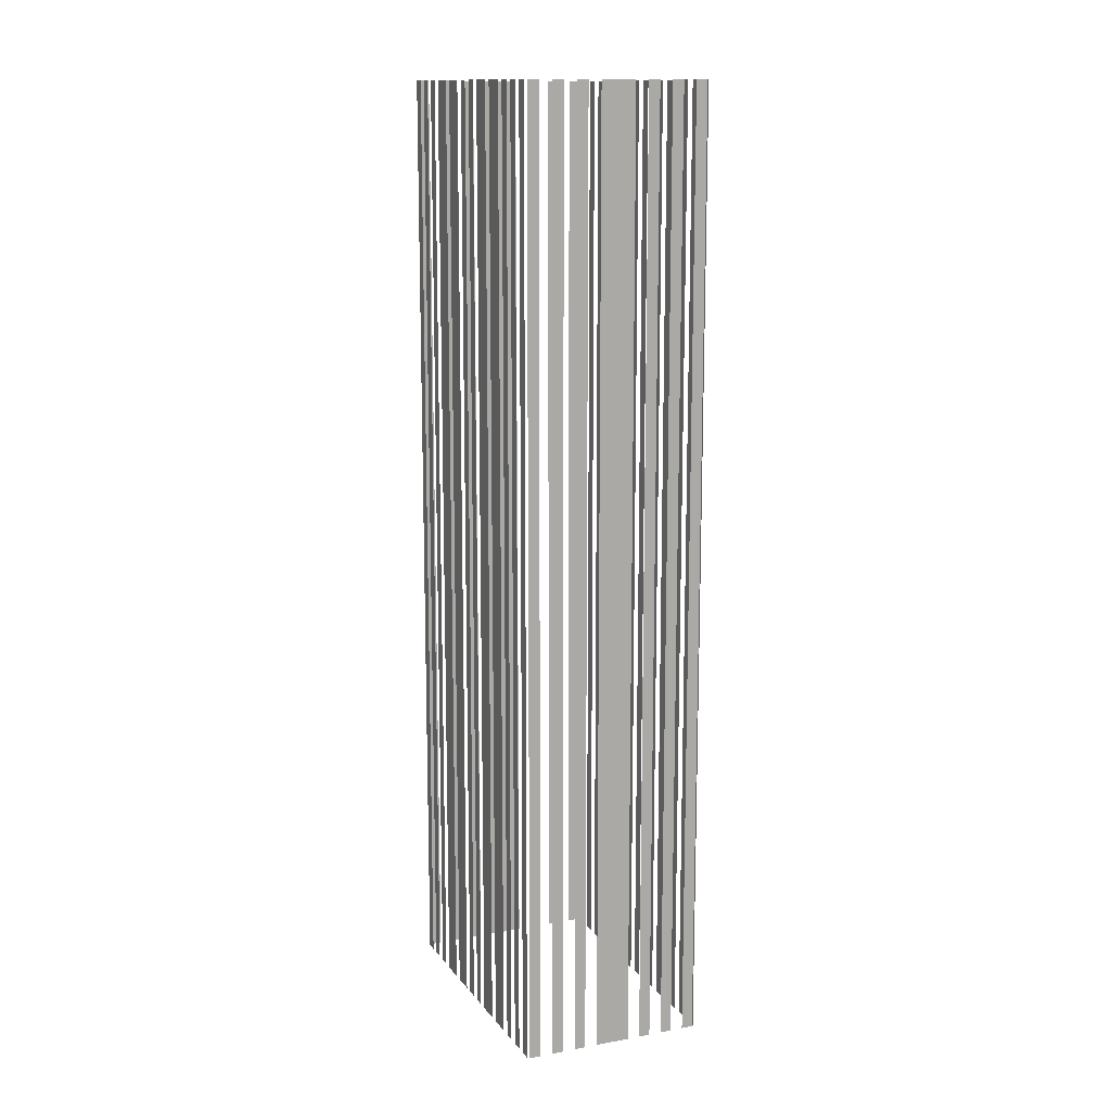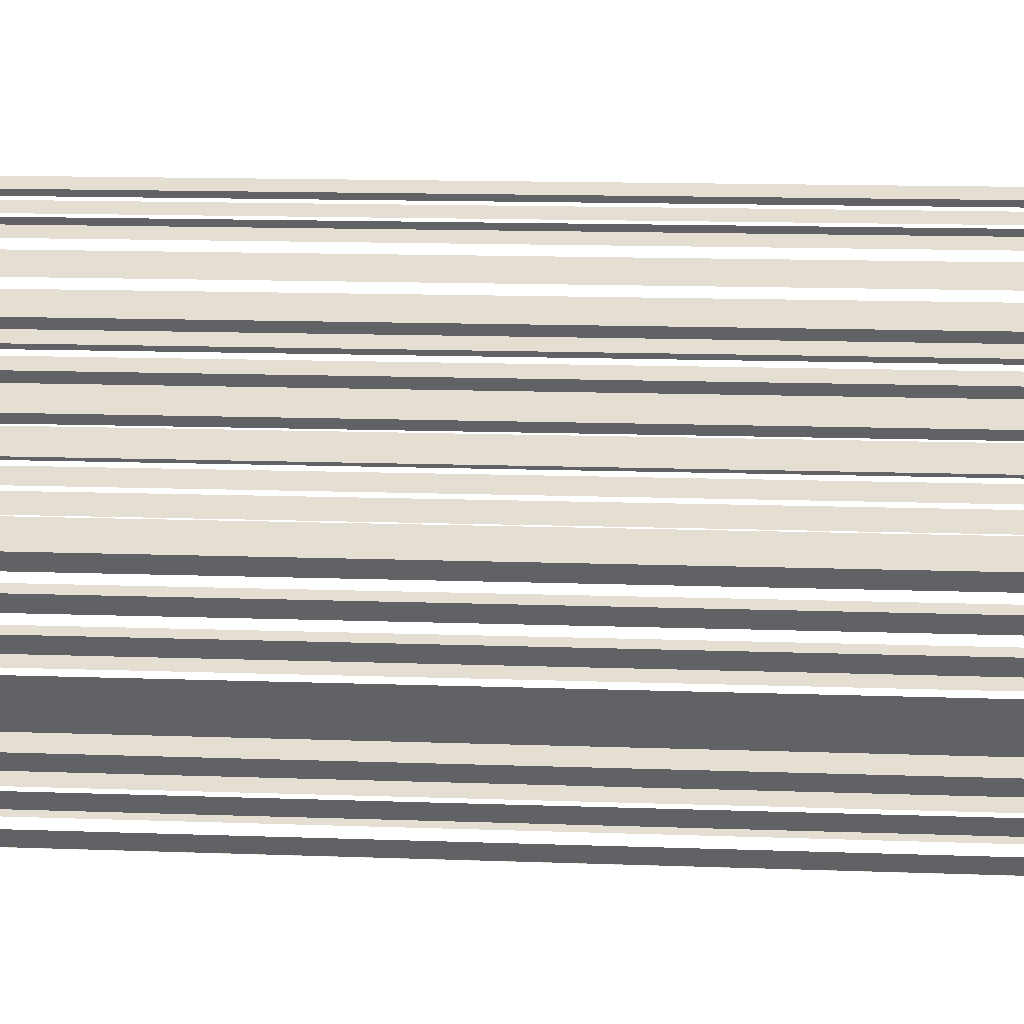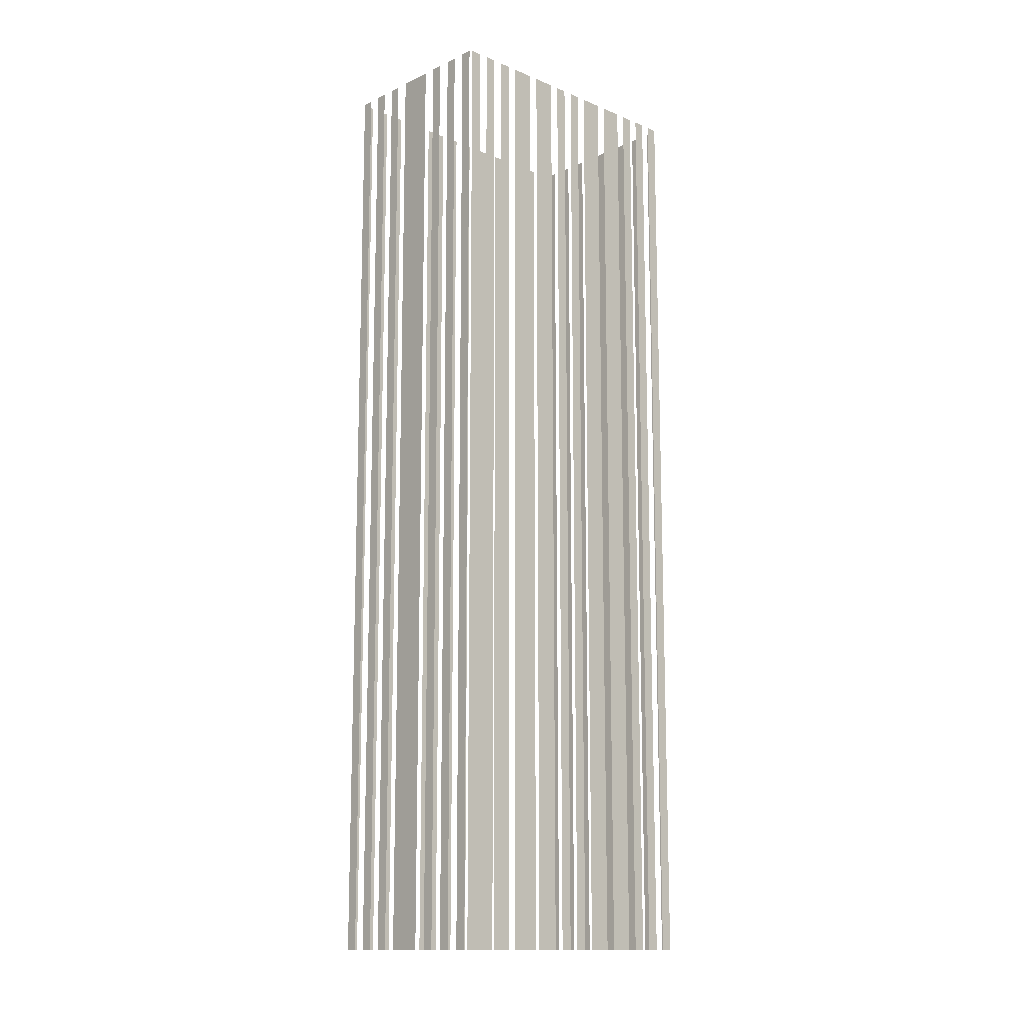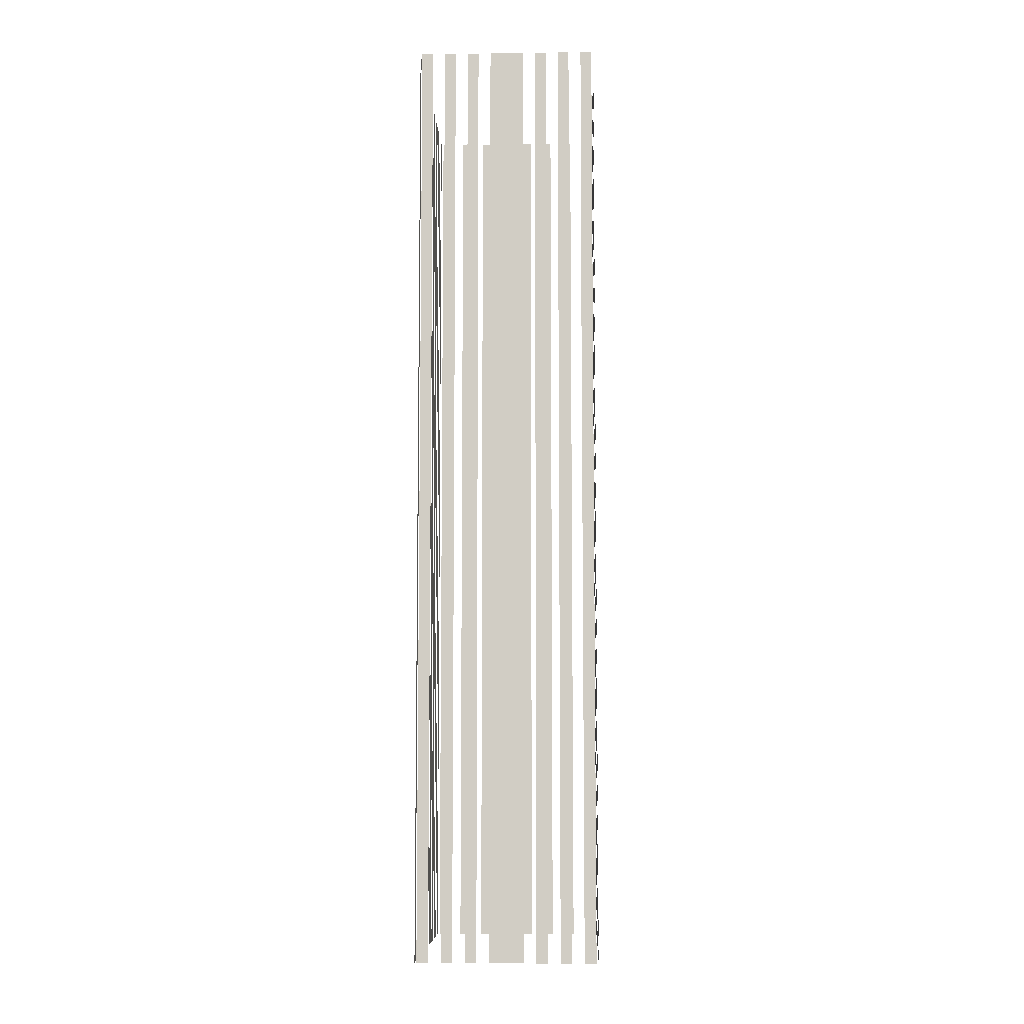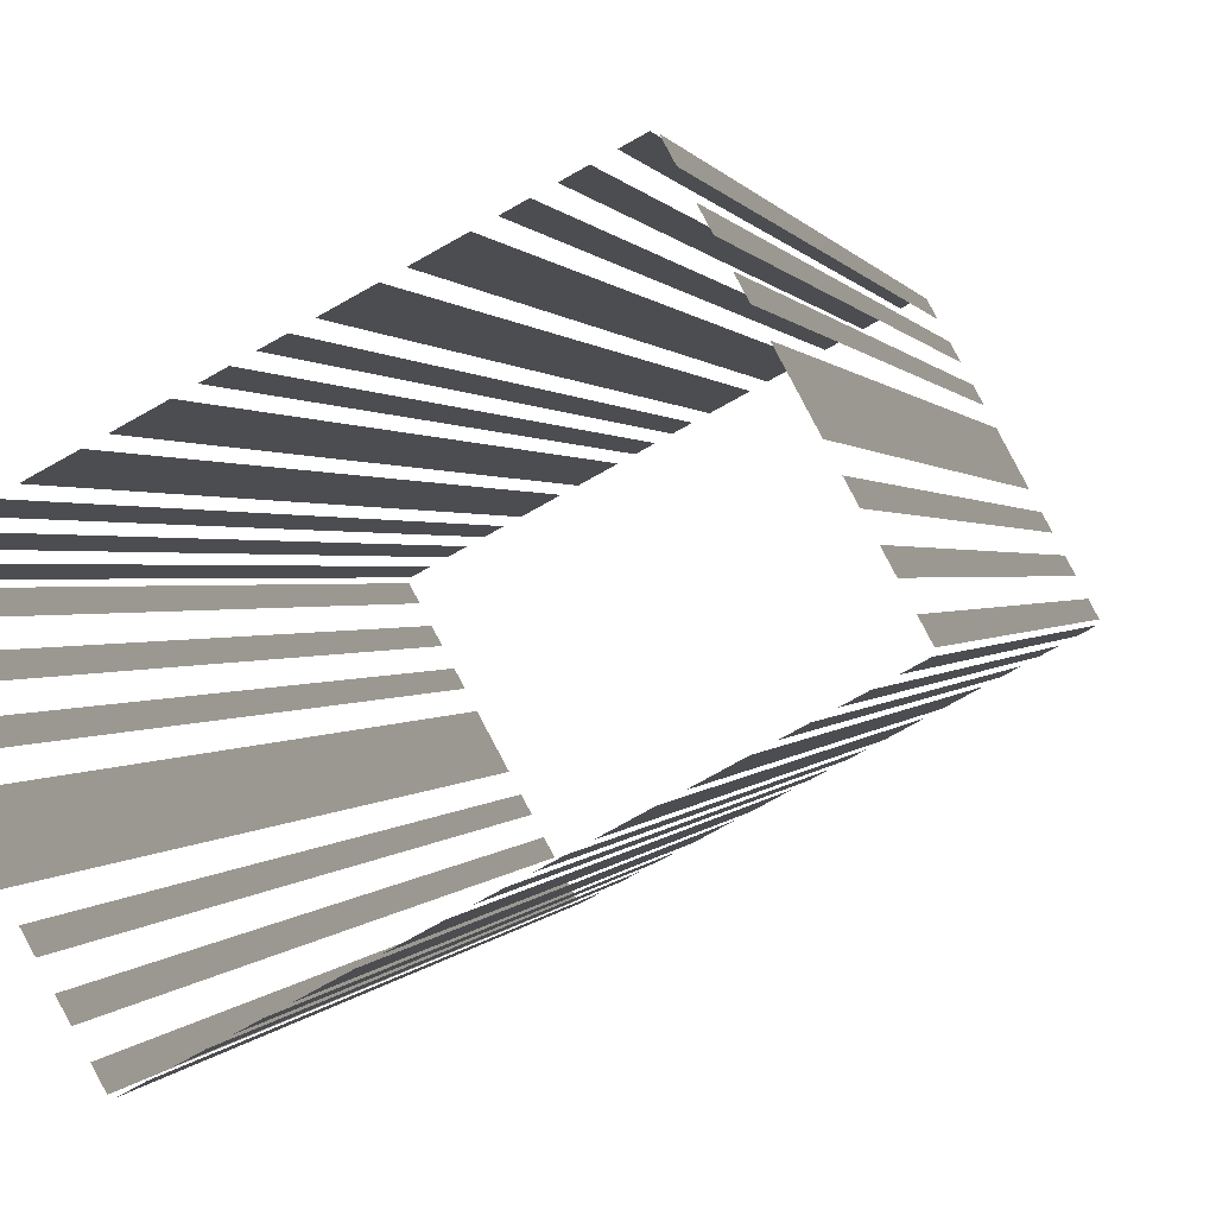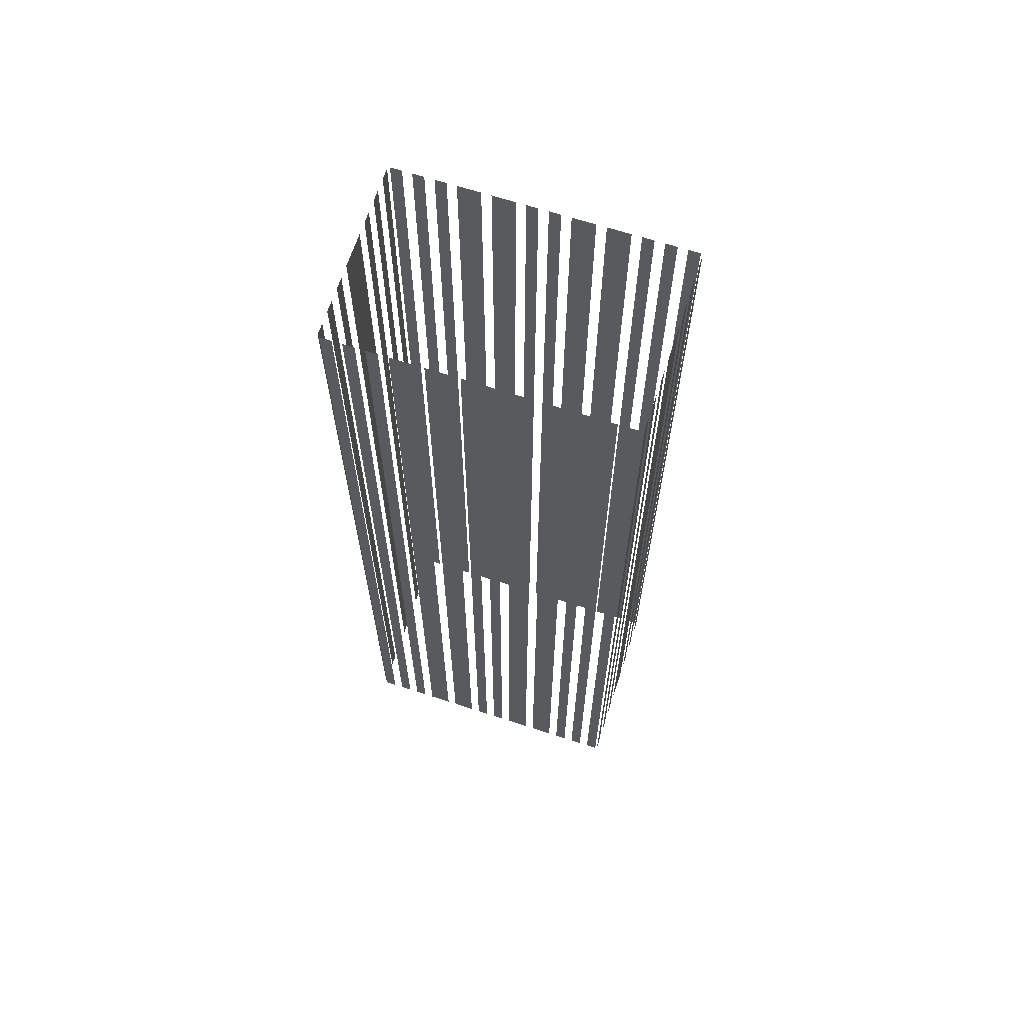
<metadata>
{"format":"obj","ext":"obj","renderer":"f3d","projection":"perspective","resolution":1024,"background":"white","views":[{"elev":13.1,"azim":38.7,"up":"+Z"},{"elev":10.2,"azim":96.2,"up":"+Y"},{"elev":-13.4,"azim":-71.7,"up":"+Z"},{"elev":-7.5,"azim":63.8,"up":"+Z"},{"elev":0.4,"azim":-171.4,"up":"+Y"},{"elev":66.4,"azim":-10.3,"up":"+Z"}]}
</metadata>
<code>
o geometryt000010000010000110010110000110000100110010110110st18_2
v 137.4 -104.9 722.6
v 137.4 -104.9 566.4
v 136.5 -106.6 566.4
v 136.5 -106.6 722.6
v 139.3 -101.4 722.6
v 139.3 -101.4 566.4
v 138.4 -103.1 566.4
v 138.4 -103.1 722.6
v 141.2 -97.9 566.4
v 140.3 -99.57 566.4
v 140.3 -99.57 722.6
v 141.2 -97.9 722.6
v 144.8 -91.06 566.4
v 142.2 -96.06 566.4
v 142.2 -96.06 722.6
v 144.8 -91.06 722.6
v 146.7 -87.55 566.4
v 145.8 -89.22 566.4
v 145.8 -89.22 722.6
v 146.7 -87.55 722.6
v 148.6 -84.04 566.4
v 147.7 -85.71 566.4
v 147.7 -85.71 722.6
v 148.6 -84.04 722.6
v 150.5 -80.53 722.6
v 150.5 -80.53 566.4
v 149.6 -82.2 566.4
v 149.6 -82.2 722.6
v 136.6 -107.1 722.6
v 136.6 -107.1 566.4
v 138.3 -108 566.4
v 138.3 -108 722.6
v 139.7 -108.7 566.4
v 141.4 -109.6 566.4
v 141.4 -109.6 722.6
v 139.7 -108.7 722.6
v 142.8 -110.4 566.4
v 144.5 -111.3 566.4
v 144.5 -111.3 722.6
v 142.8 -110.4 722.6
v 145.9 -112.1 566.4
v 149.2 -113.9 566.4
v 149.2 -113.9 722.6
v 145.9 -112.1 722.6
v 150.6 -114.6 566.4
v 153.9 -116.4 566.4
v 153.9 -116.4 722.6
v 150.6 -114.6 722.6
v 155.4 -117.2 566.4
v 157 -118.1 566.4
v 157 -118.1 722.6
v 155.4 -117.2 722.6
v 158.4 -118.9 722.6
v 158.4 -118.9 566.4
v 160.1 -119.8 566.4
v 160.1 -119.8 722.6
v 161.5 -120.6 722.6
v 161.5 -120.6 566.4
v 164.9 -122.4 566.4
v 164.9 -122.4 722.6
v 166.3 -123.1 722.6
v 166.3 -123.1 566.4
v 169.6 -124.9 566.4
v 169.6 -124.9 722.6
v 171 -125.7 722.6
v 171 -125.7 566.4
v 172.7 -126.6 566.4
v 172.7 -126.6 722.6
v 174.1 -127.4 566.4
v 175.8 -128.3 566.4
v 175.8 -128.3 722.6
v 174.1 -127.4 722.6
v 177.2 -129 722.6
v 177.2 -129 566.4
v 178.8 -129.9 566.4
v 178.8 -129.9 722.6
v 152.6 -81.29 566.4
v 151 -80.39 566.4
v 151 -80.39 722.6
v 152.6 -81.29 722.6
v 155.7 -82.96 566.4
v 154.1 -82.06 566.4
v 154.1 -82.06 722.6
v 155.7 -82.96 722.6
v 158.8 -84.62 566.4
v 157.2 -83.72 566.4
v 157.2 -83.72 722.6
v 158.8 -84.62 722.6
v 163.6 -87.19 566.4
v 160.2 -85.39 566.4
v 160.2 -85.39 722.6
v 163.6 -87.19 722.6
v 168.3 -89.75 722.6
v 168.3 -89.75 566.4
v 165 -87.95 566.4
v 165 -87.95 722.6
v 171.4 -91.42 566.4
v 169.7 -90.52 566.4
v 169.7 -90.52 722.6
v 171.4 -91.42 722.6
v 174.5 -93.08 566.4
v 172.8 -92.18 566.4
v 172.8 -92.18 722.6
v 174.5 -93.08 722.6
v 179.3 -95.65 566.4
v 175.9 -93.85 566.4
v 175.9 -93.85 722.6
v 179.3 -95.65 722.6
v 182.5 -97.38 722.6
v 184 -98.21 566.4
v 180.7 -96.41 566.4
v 184 -98.21 722.6
v 180.7 -96.41 722.6
v 187.1 -99.88 566.4
v 185.4 -98.98 566.4
v 185.4 -98.98 722.6
v 187.1 -99.88 722.6
v 190.2 -101.5 722.6
v 190.2 -101.5 566.4
v 188.5 -100.6 566.4
v 188.5 -100.6 722.6
v 193.3 -103.2 566.4
v 191.6 -102.3 566.4
v 191.6 -102.3 722.6
v 193.3 -103.2 722.6
v 179.3 -129.8 566.4
v 180.2 -128.1 566.4
v 180.2 -128.1 722.6
v 179.3 -129.8 722.6
v 181.2 -126.3 722.6
v 181.2 -126.3 566.4
v 182.1 -124.6 566.4
v 182.1 -124.6 722.6
v 183.1 -122.8 722.6
v 183.1 -122.8 566.4
v 184 -121.1 566.4
v 184 -121.1 722.6
v 185 -119.2 722.6
v 185 -119.2 566.4
v 187.7 -114.2 566.4
v 187.7 -114.2 722.6
v 188.7 -112.4 722.6
v 188.7 -112.4 566.4
v 189.6 -110.7 566.4
v 188.7 -112.4 722.6
v 189.6 -110.7 722.6
v 190.6 -108.9 566.4
v 191.5 -107.2 566.4
v 191.5 -107.2 722.6
v 190.6 -108.9 722.6
v 192.5 -105.3 722.6
v 192.5 -105.3 566.4
v 193.4 -103.7 566.4
v 193.4 -103.7 722.6
f 1 2 3
f 1 3 4
f 5 6 7
f 5 7 8
f 9 10 11
f 12 9 11
f 13 14 15
f 16 13 15
f 17 18 19
f 20 17 19
f 21 22 23
f 24 21 23
f 25 26 27
f 25 27 28
f 29 30 31
f 29 31 32
f 33 34 35
f 36 33 35
f 37 38 39
f 40 37 39
f 41 42 43
f 44 41 43
f 45 46 47
f 48 45 47
f 49 50 51
f 52 49 51
f 53 54 55
f 53 55 56
f 57 58 59
f 57 59 60
f 61 62 63
f 61 63 64
f 65 66 67
f 65 67 68
f 69 70 71
f 72 69 71
f 73 74 75
f 73 75 76
f 77 78 79
f 80 77 79
f 81 82 83
f 84 81 83
f 85 86 87
f 88 85 87
f 89 90 91
f 92 89 91
f 93 94 95
f 93 95 96
f 97 98 99
f 100 97 99
f 101 102 103
f 104 101 103
f 105 106 107
f 108 105 107
f 109 110 111
f 112 110 109
f 109 111 113
f 114 115 116
f 117 114 116
f 118 119 120
f 118 120 121
f 122 123 124
f 125 122 124
f 134 135 136
f 134 136 137
f 138 139 140
f 138 140 141
f 145 143 142
f 142 144 146
f 126 127 128
f 129 126 128
f 130 131 132
f 130 132 133
f 142 143 144
f 147 148 149
f 150 147 149
f 151 152 153
f 151 153 154

</code>
